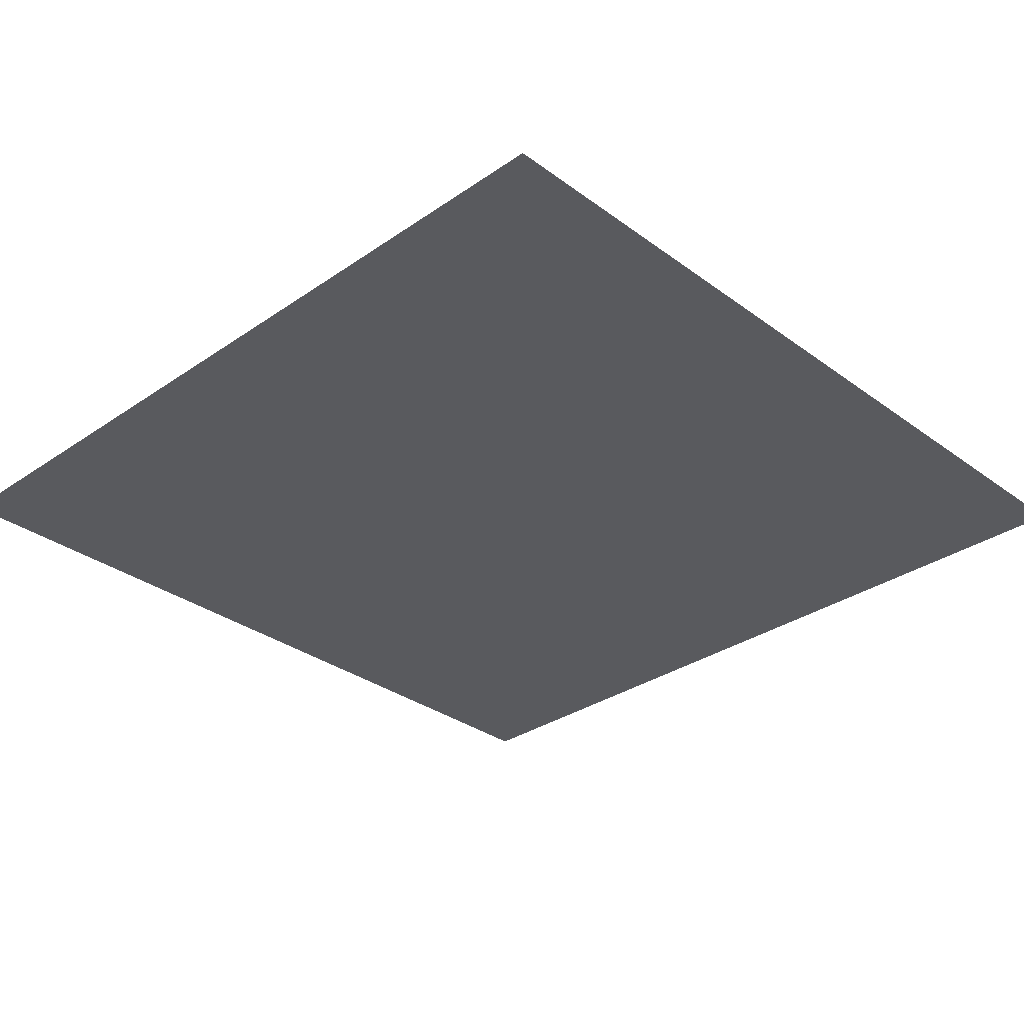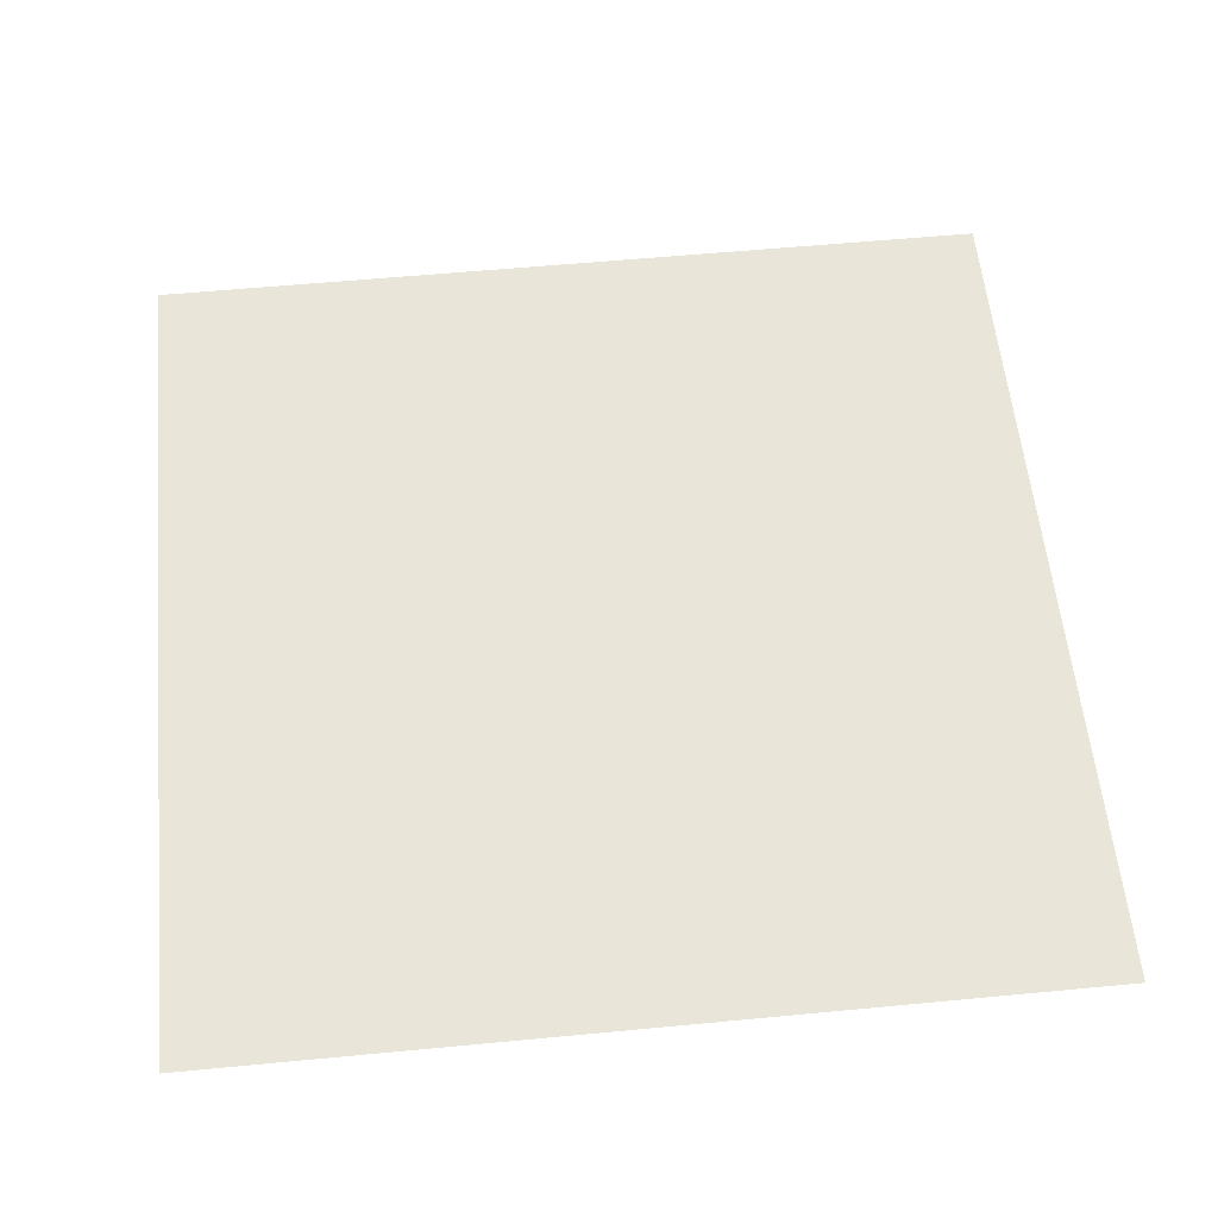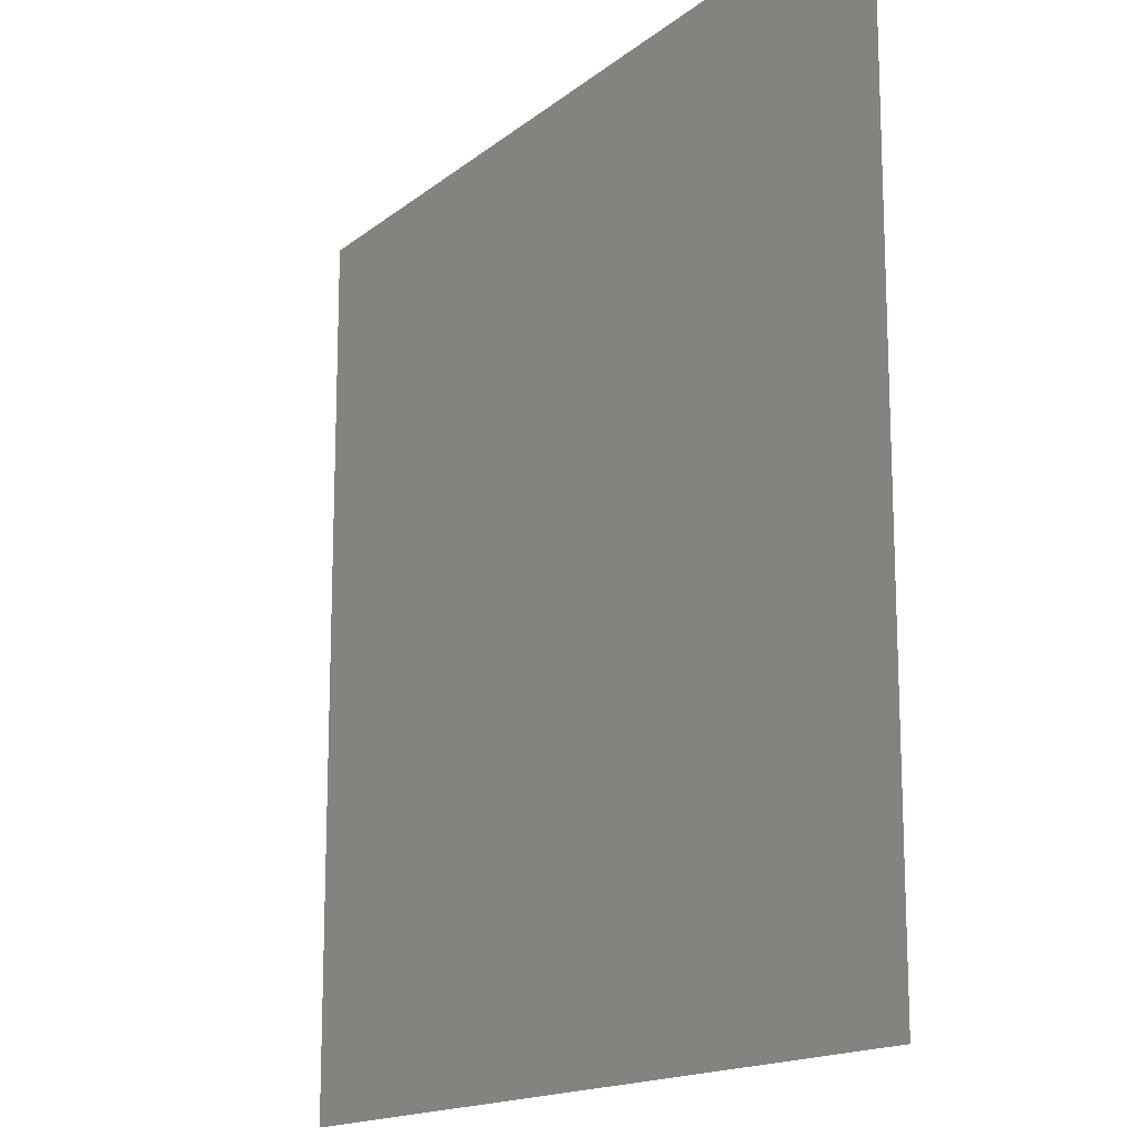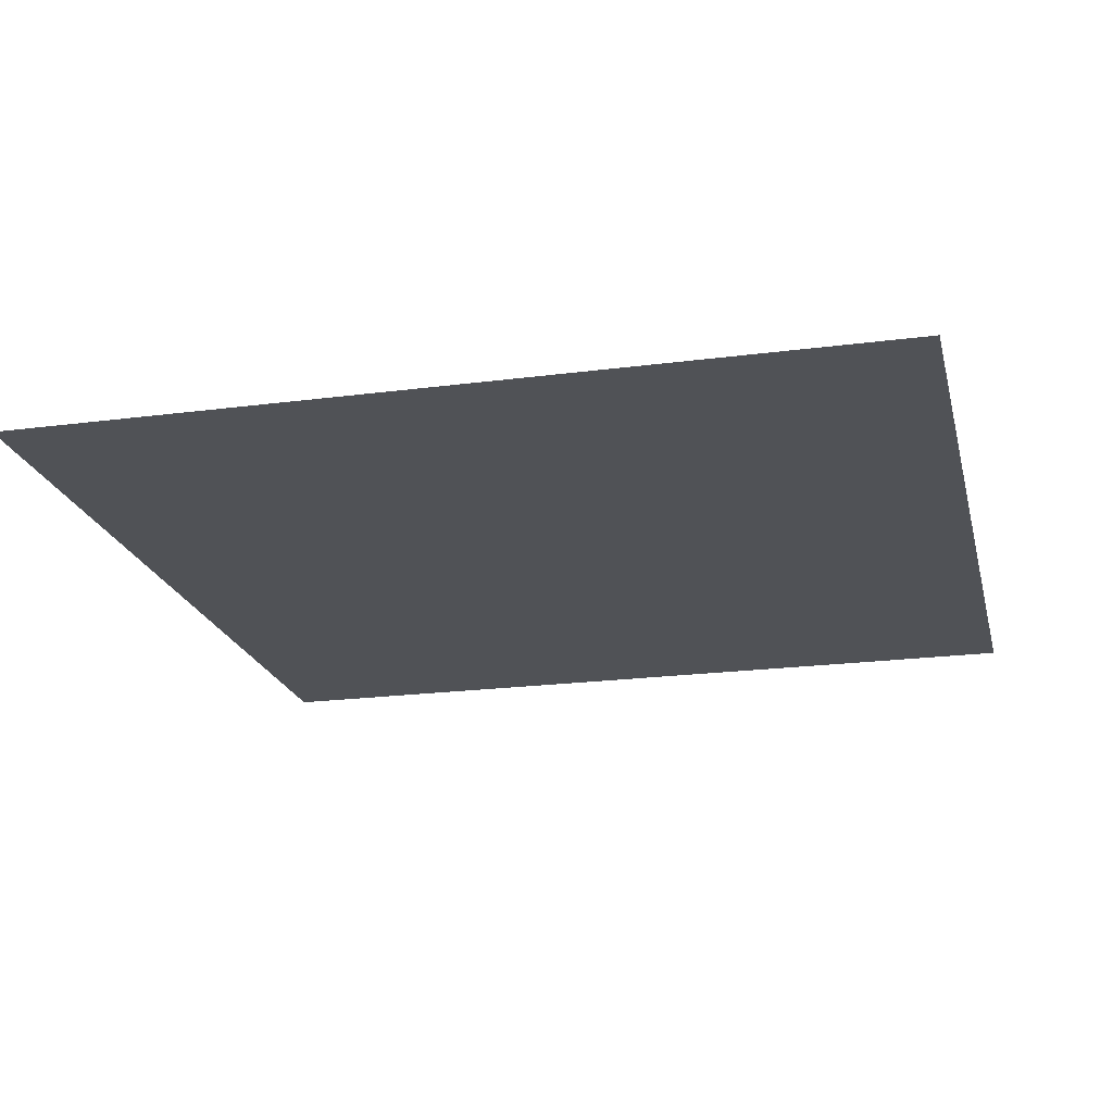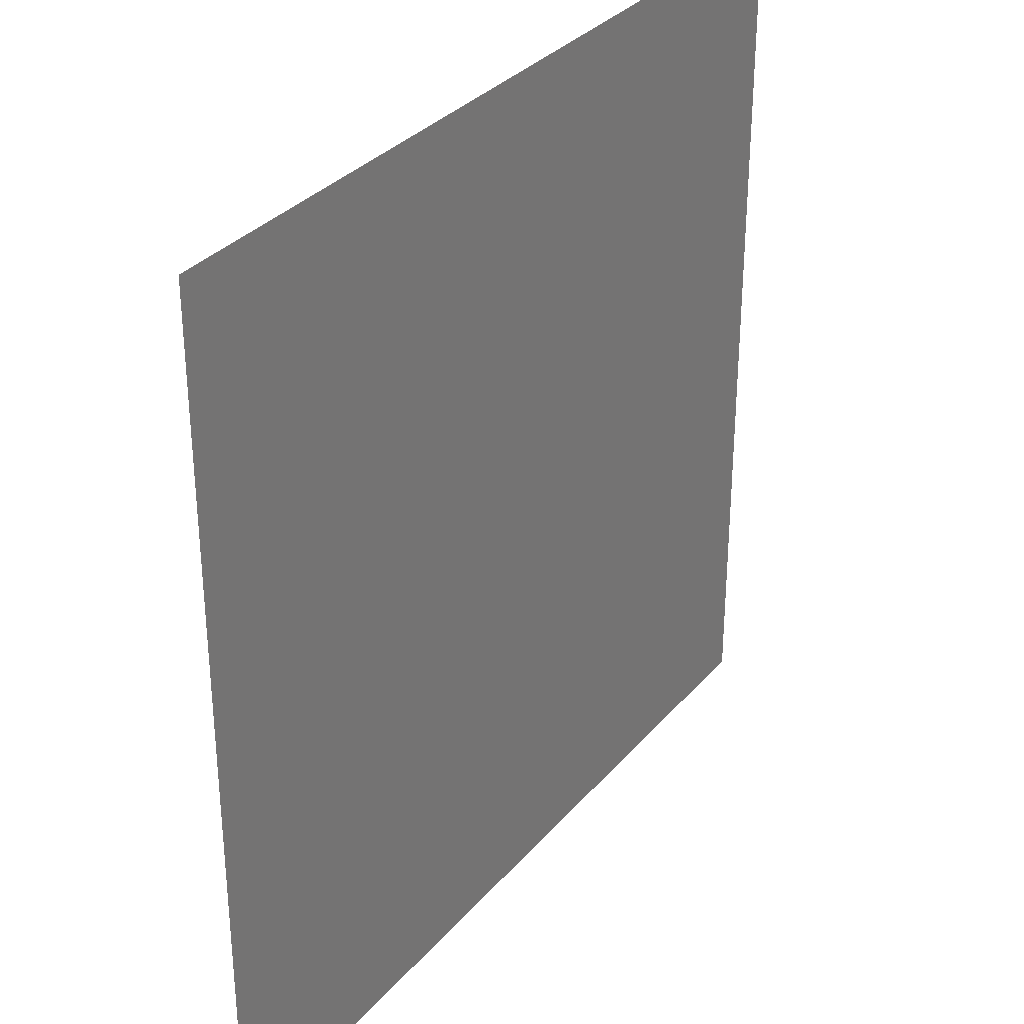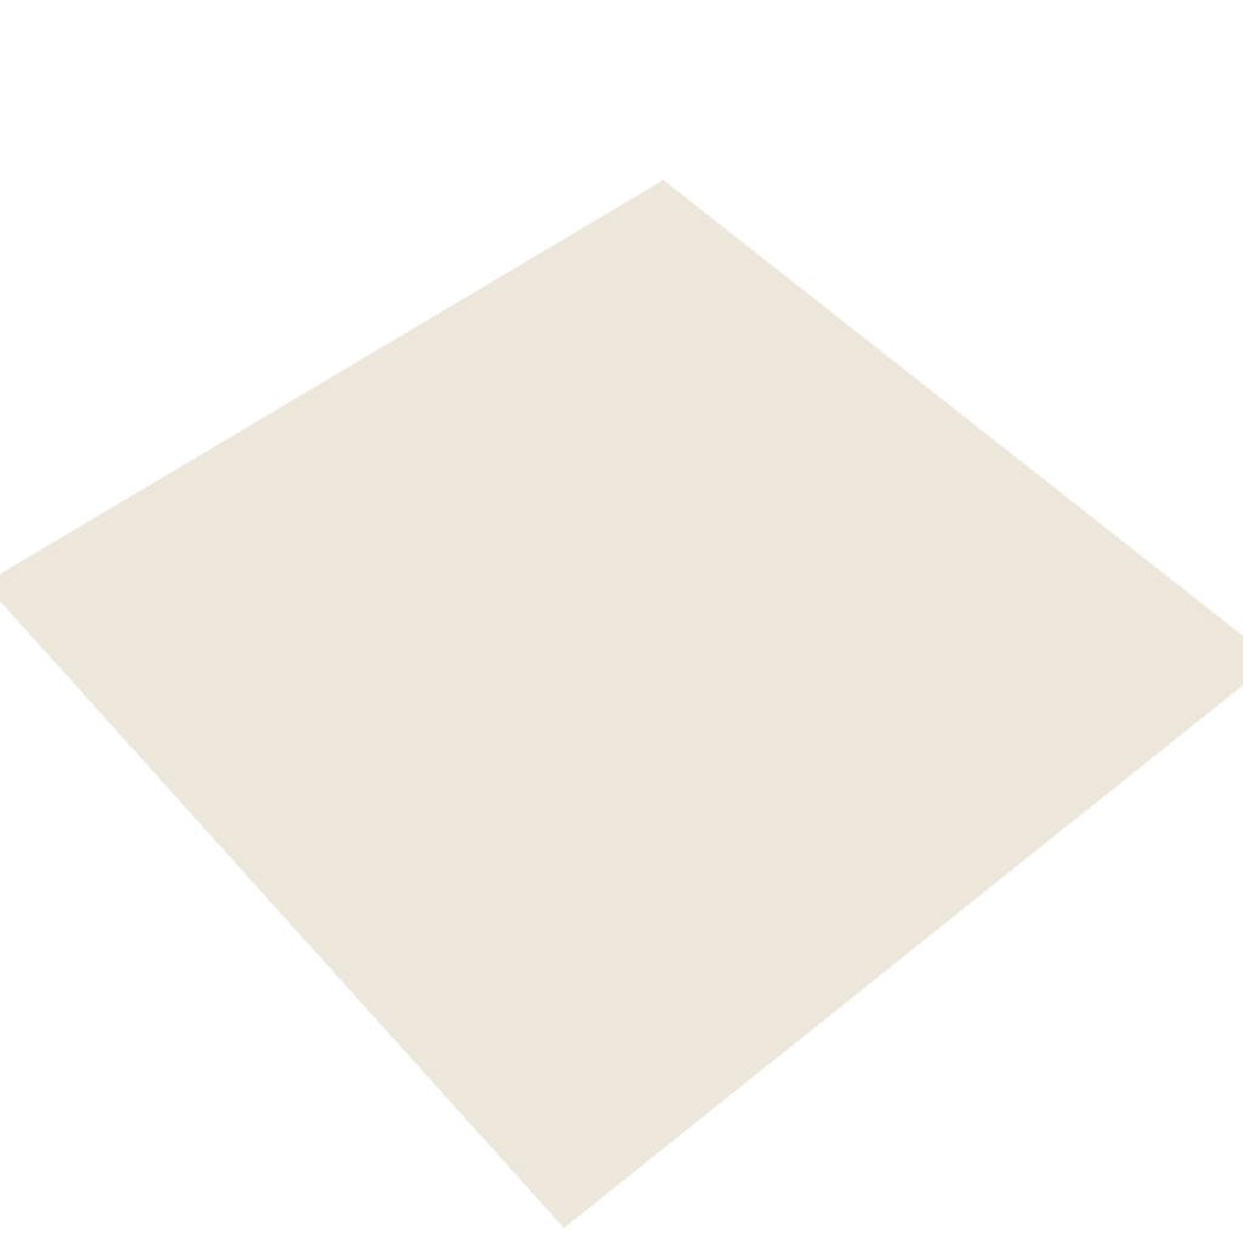
<metadata>
{"format":"obj","ext":"obj","renderer":"f3d","projection":"perspective","resolution":1024,"background":"white","views":[{"elev":-31.7,"azim":-135.9,"up":"+Z"},{"elev":58.0,"azim":-5.6,"up":"+Z"},{"elev":-15.5,"azim":58.0,"up":"+Y"},{"elev":-20.9,"azim":103.3,"up":"+Z"},{"elev":32.6,"azim":123.6,"up":"+Y"},{"elev":52.4,"azim":49.3,"up":"+Z"}]}
</metadata>
<code>
v -1280 -1152 0
v -1344 -1152 0
v -1344 -1088 0
v -1280 -1088 0
g test-level_snow_mesh_0204
f 1 2 3 4

</code>
